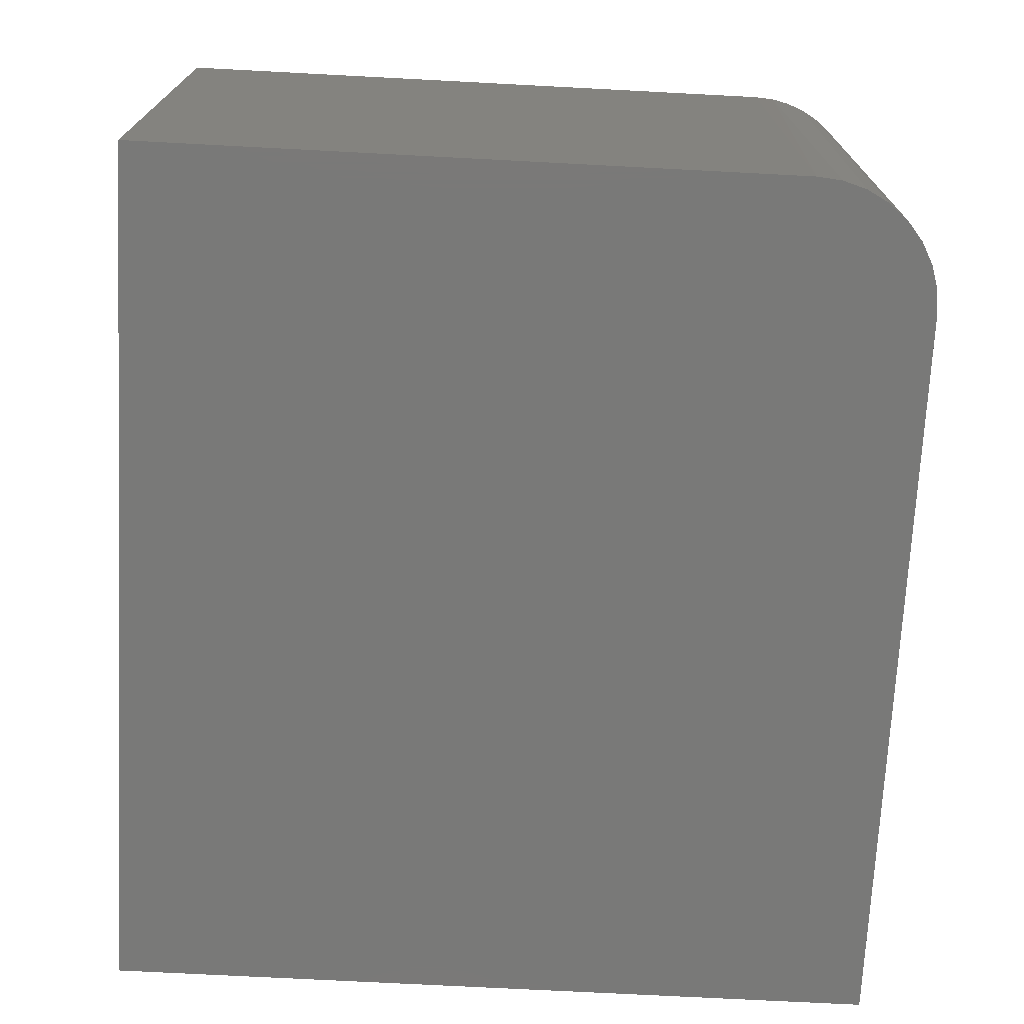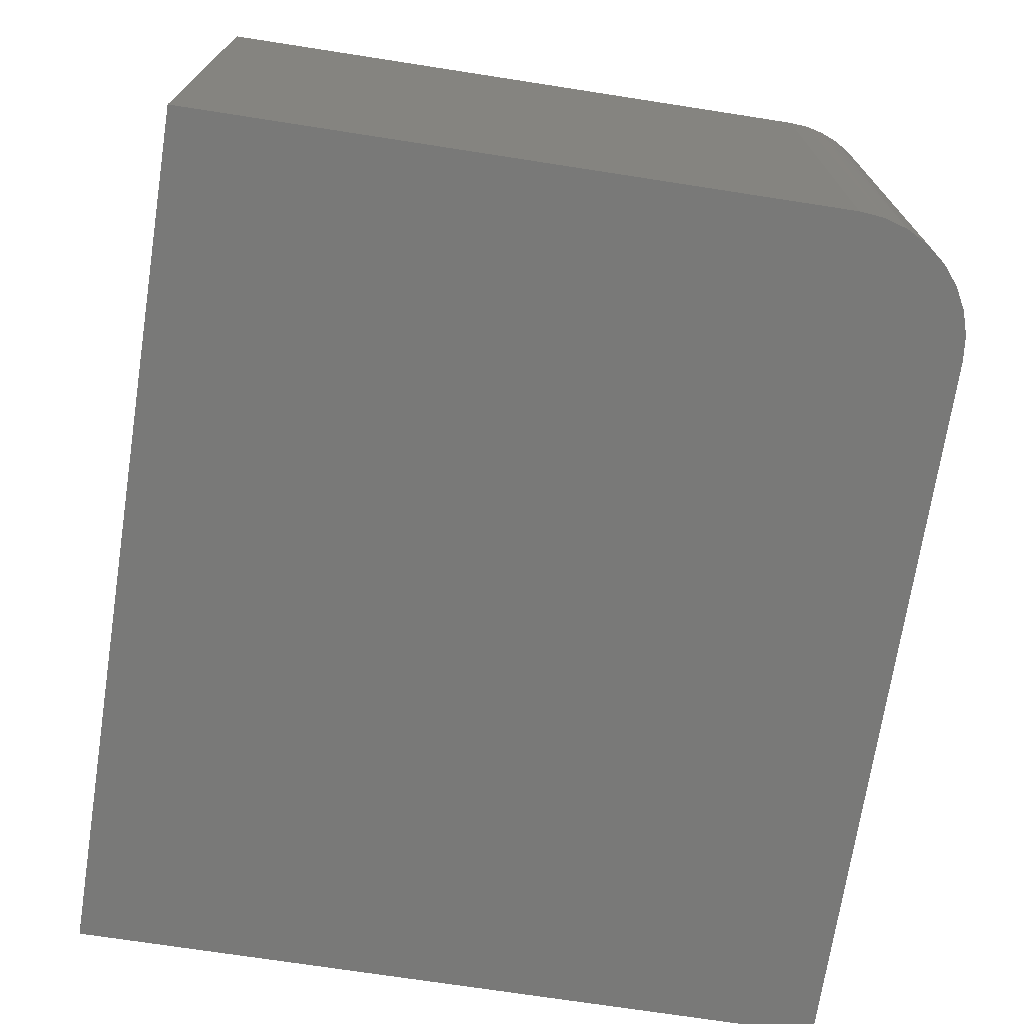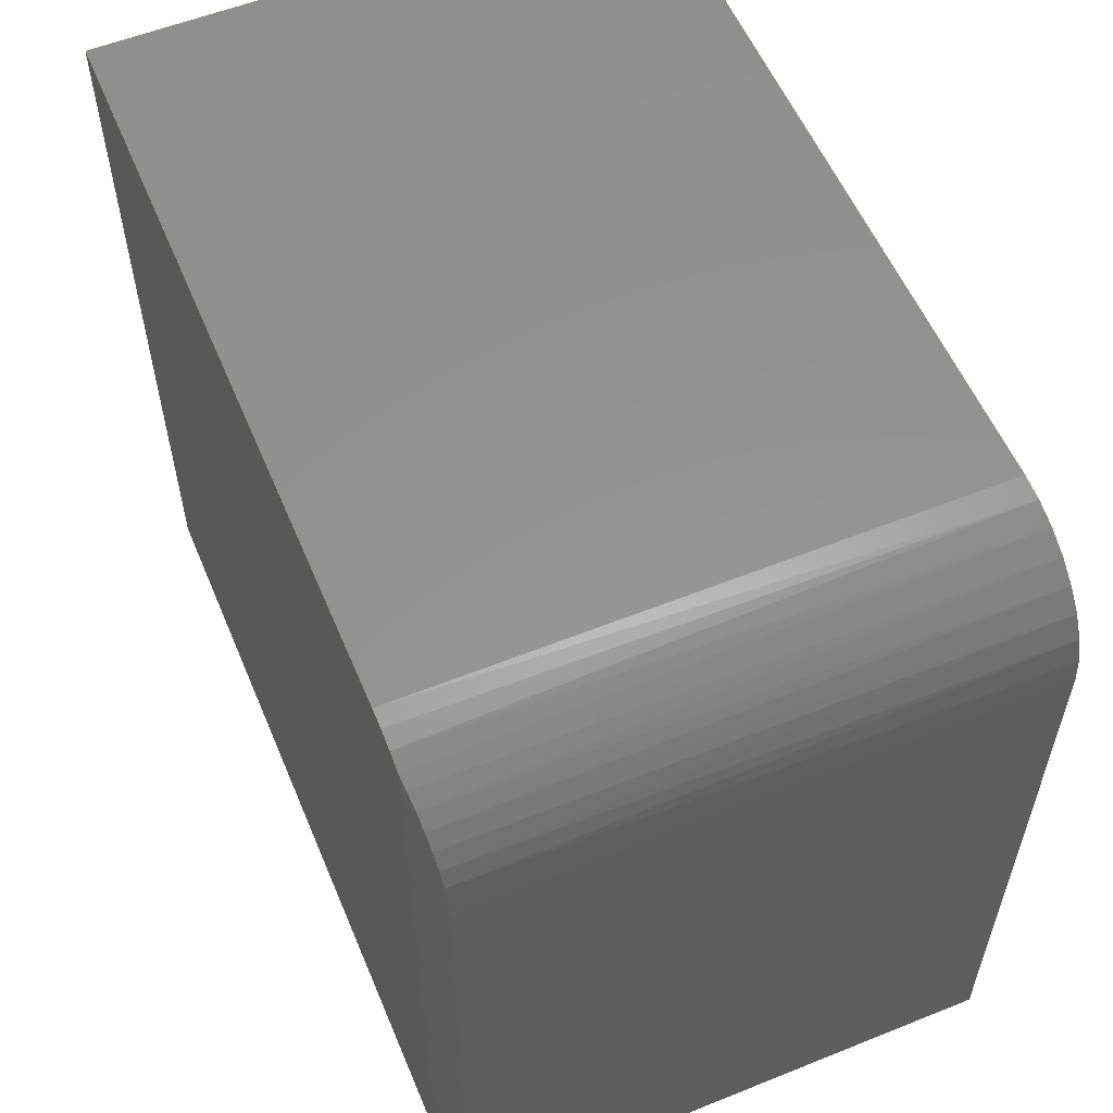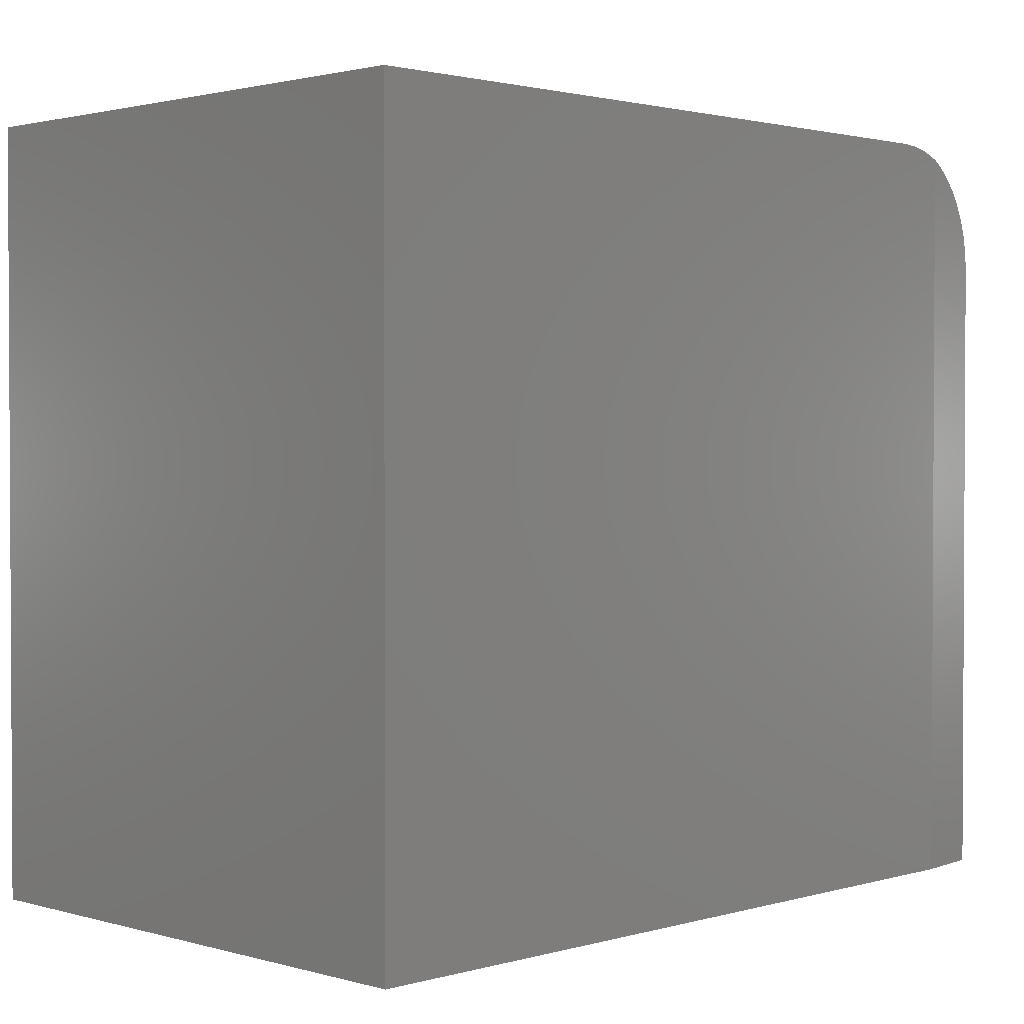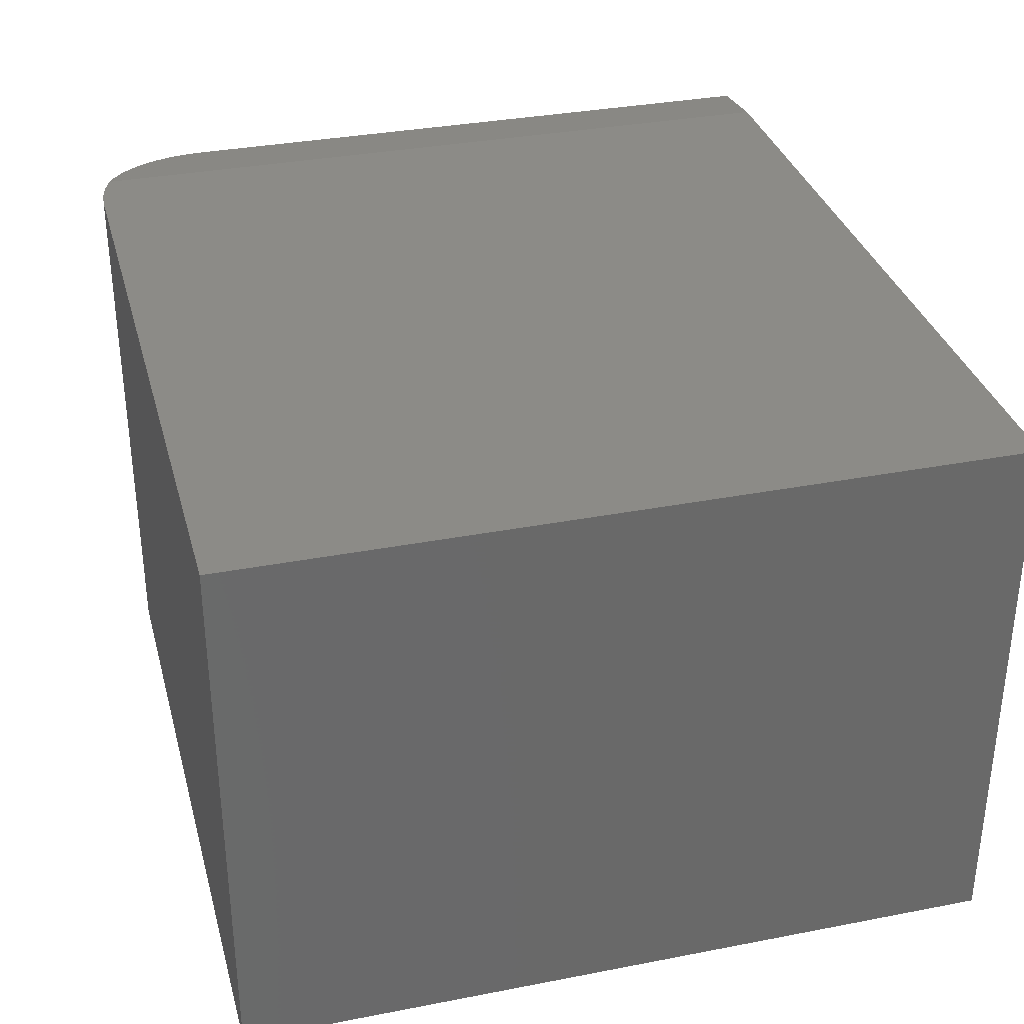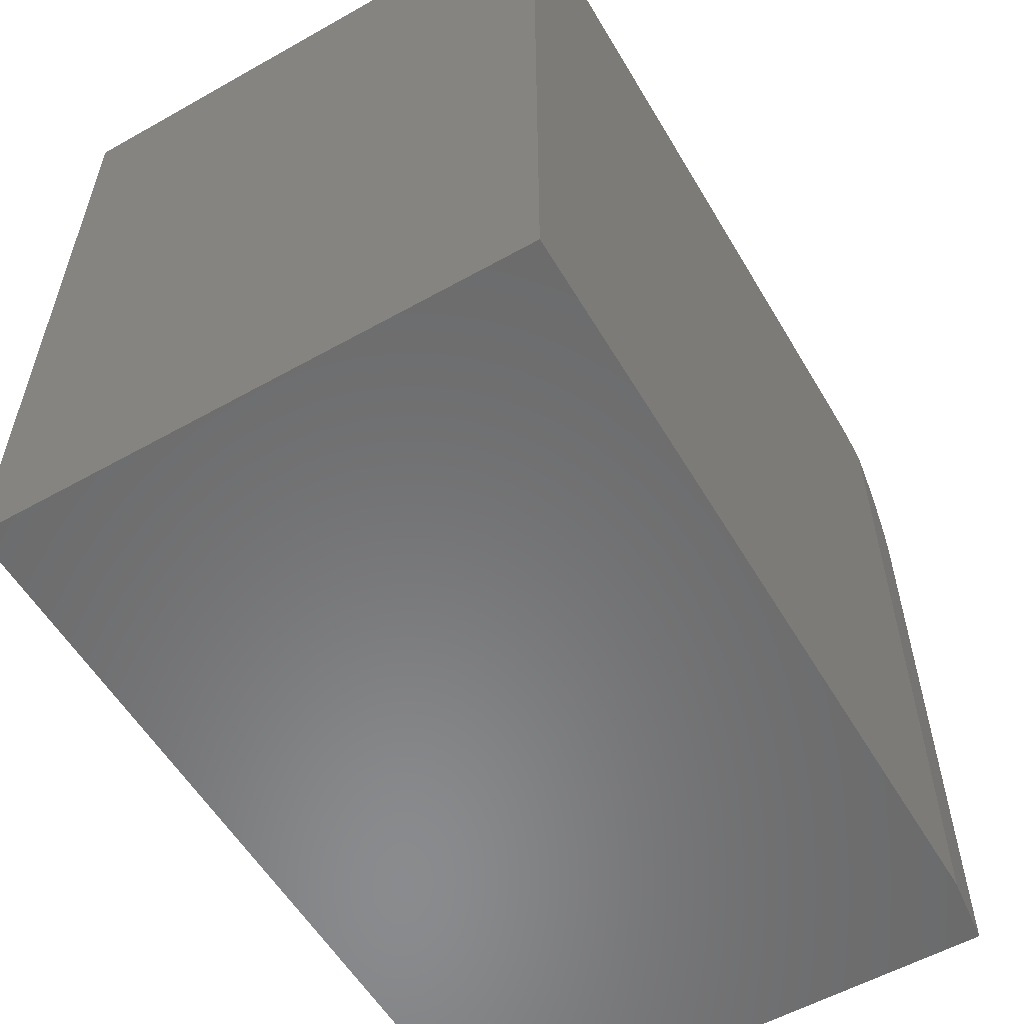
<metadata>
{"format":"stl","ext":"stl","renderer":"f3d","projection":"perspective","resolution":1024,"background":"white","views":[{"elev":-72.0,"azim":87.0,"up":"+Z"},{"elev":-71.7,"azim":81.2,"up":"+Z"},{"elev":56.8,"azim":67.3,"up":"+Y"},{"elev":1.7,"azim":-45.2,"up":"+Y"},{"elev":33.6,"azim":-104.8,"up":"+Z"},{"elev":-56.6,"azim":-59.6,"up":"+Y"}]}
</metadata>
<code>
# stl→obj: 28 verts, 52 faces
v 0 0.5617 0.4766
v -0.001352 0.5788 0.4767
v -0.005037 0.5945 0.4772
v -0.011 0.6095 0.4779
v -0.01905 0.6234 0.4789
v -0.02845 0.6352 0.4801
v -0.03943 0.6458 0.4815
v -0.05171 0.6546 0.483
v -0.0625 0.6605 0.4844
v -0.0625 0 0.4844
v 0 0 0.4766
v -0.75 0.6711 0.4844
v -0.75 0 0.4844
v -0.07755 0.6663 0.4844
v -0.09329 0.6699 0.4844
v -0.1094 0.6711 0.4844
v -0.1094 0.6711 0
v -0.75 0.6711 0
v 0 0 0
v 0 0.5617 0
v -0.08804 0.669 0
v -0.06752 0.6627 0
v -0.04861 0.6526 0
v -0.03204 0.639 0
v -0.01843 0.6224 0
v -0.008326 0.6035 0
v -0.002102 0.583 0
v -0.75 0 0
f 1 2 3
f 1 3 4
f 1 4 5
f 1 5 6
f 1 6 7
f 1 7 8
f 1 8 9
f 1 9 10
f 1 10 11
f 12 13 10
f 12 10 9
f 12 9 14
f 12 14 15
f 12 15 16
f 16 17 12
f 12 17 18
f 11 19 1
f 1 19 20
f 18 17 21
f 18 21 22
f 18 22 23
f 18 23 24
f 18 24 25
f 18 25 26
f 18 26 27
f 18 27 20
f 18 20 19
f 18 19 28
f 21 14 22
f 9 22 14
f 23 7 24
f 7 6 24
f 25 4 26
f 26 4 3
f 26 3 27
f 17 16 21
f 21 16 15
f 21 15 14
f 22 9 23
f 23 9 8
f 23 8 7
f 24 6 25
f 25 6 5
f 25 5 4
f 1 20 2
f 2 20 27
f 2 27 3
f 13 28 10
f 10 28 19
f 10 19 11
f 12 18 13
f 13 18 28

</code>
